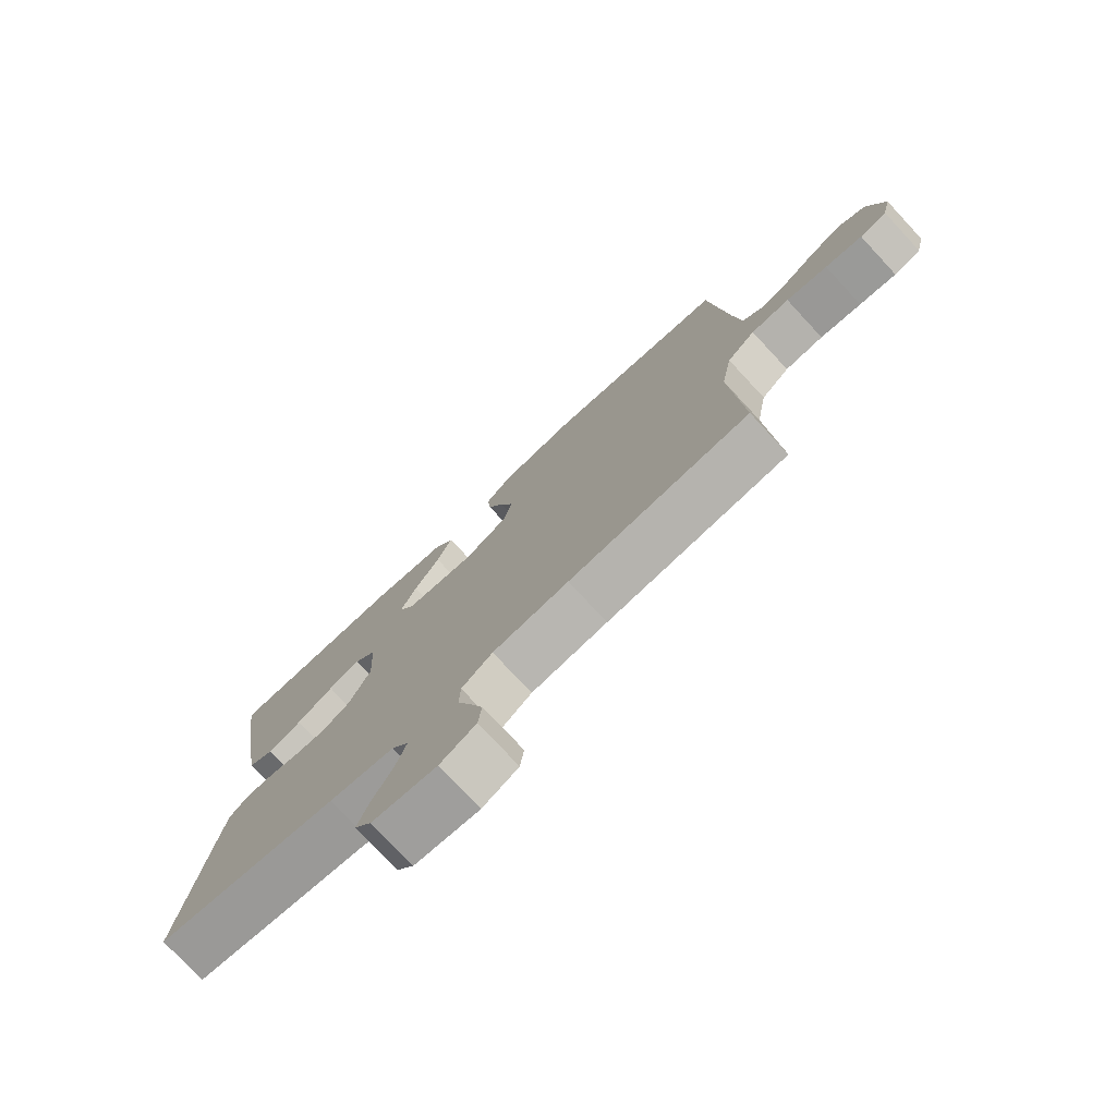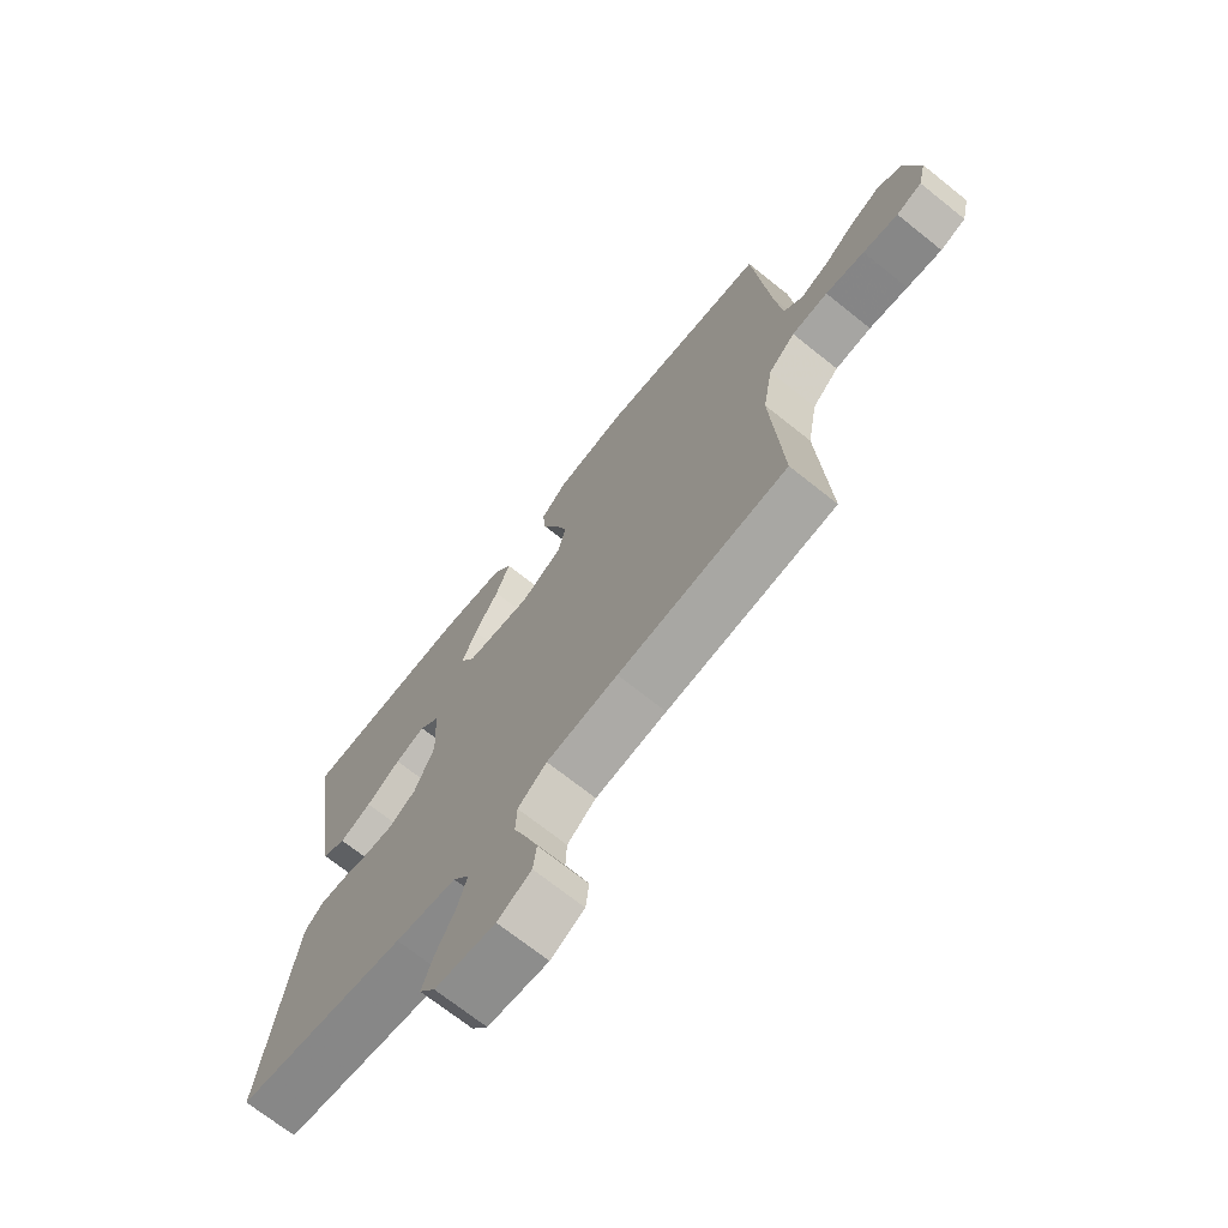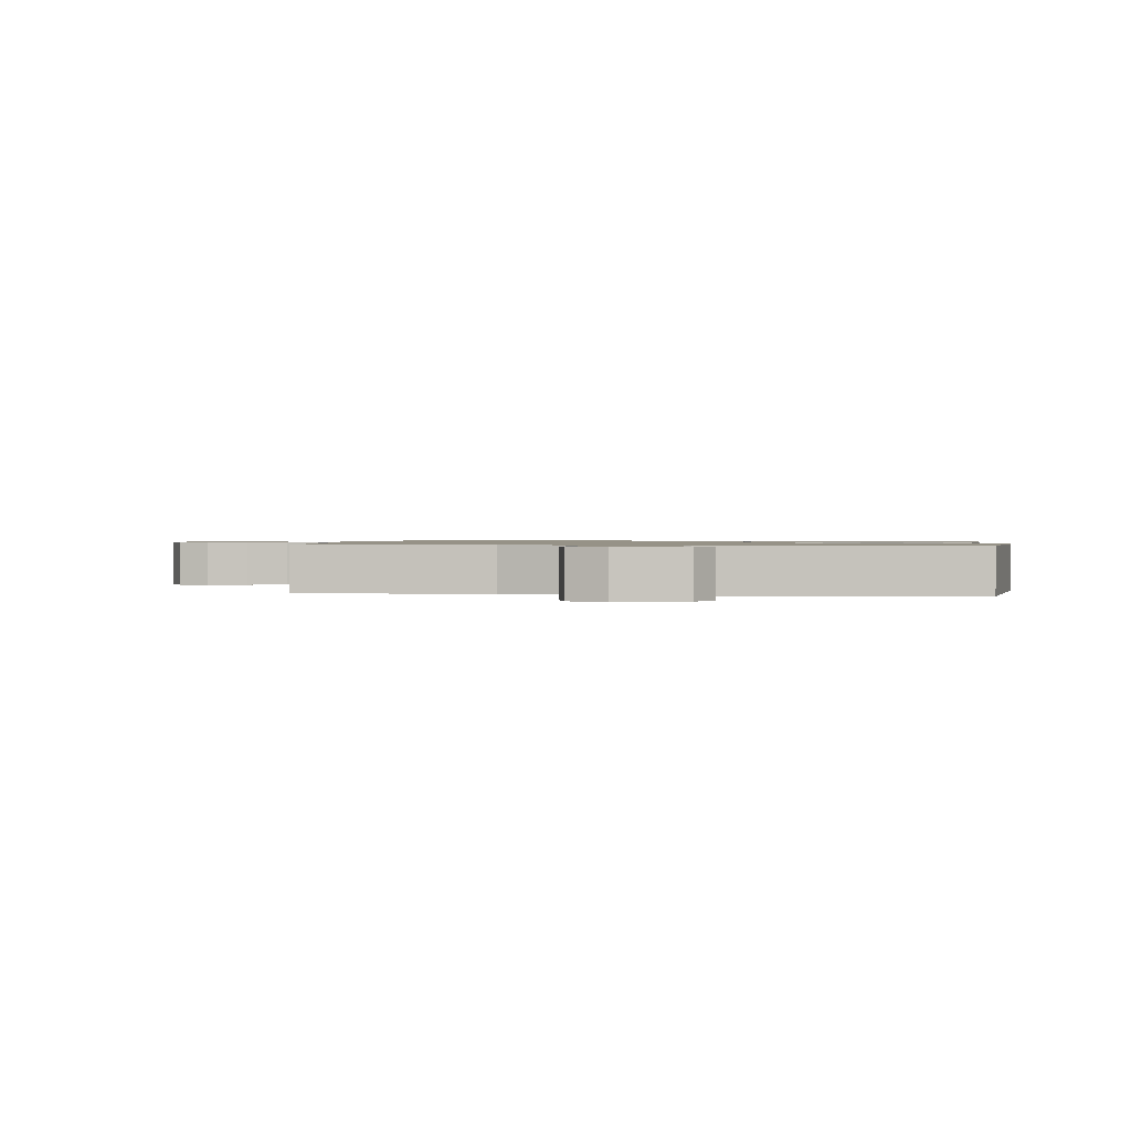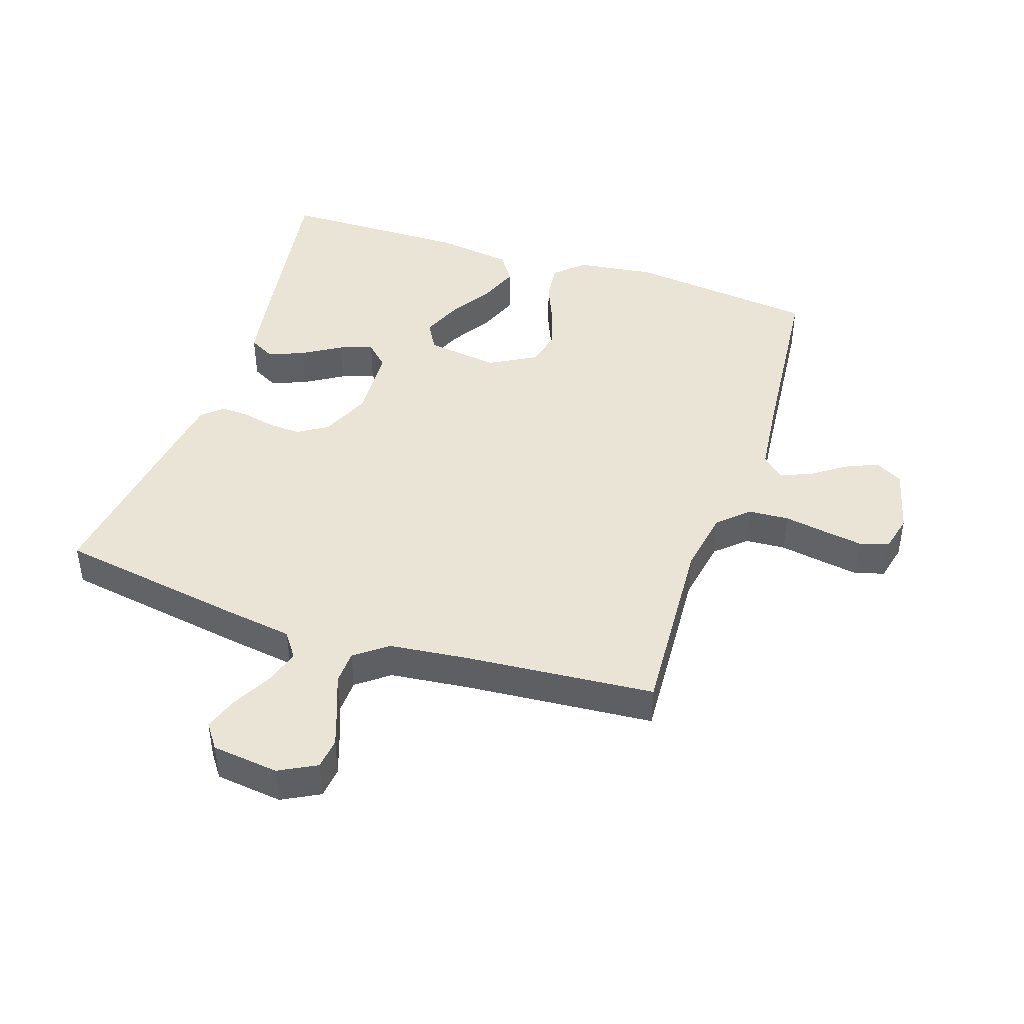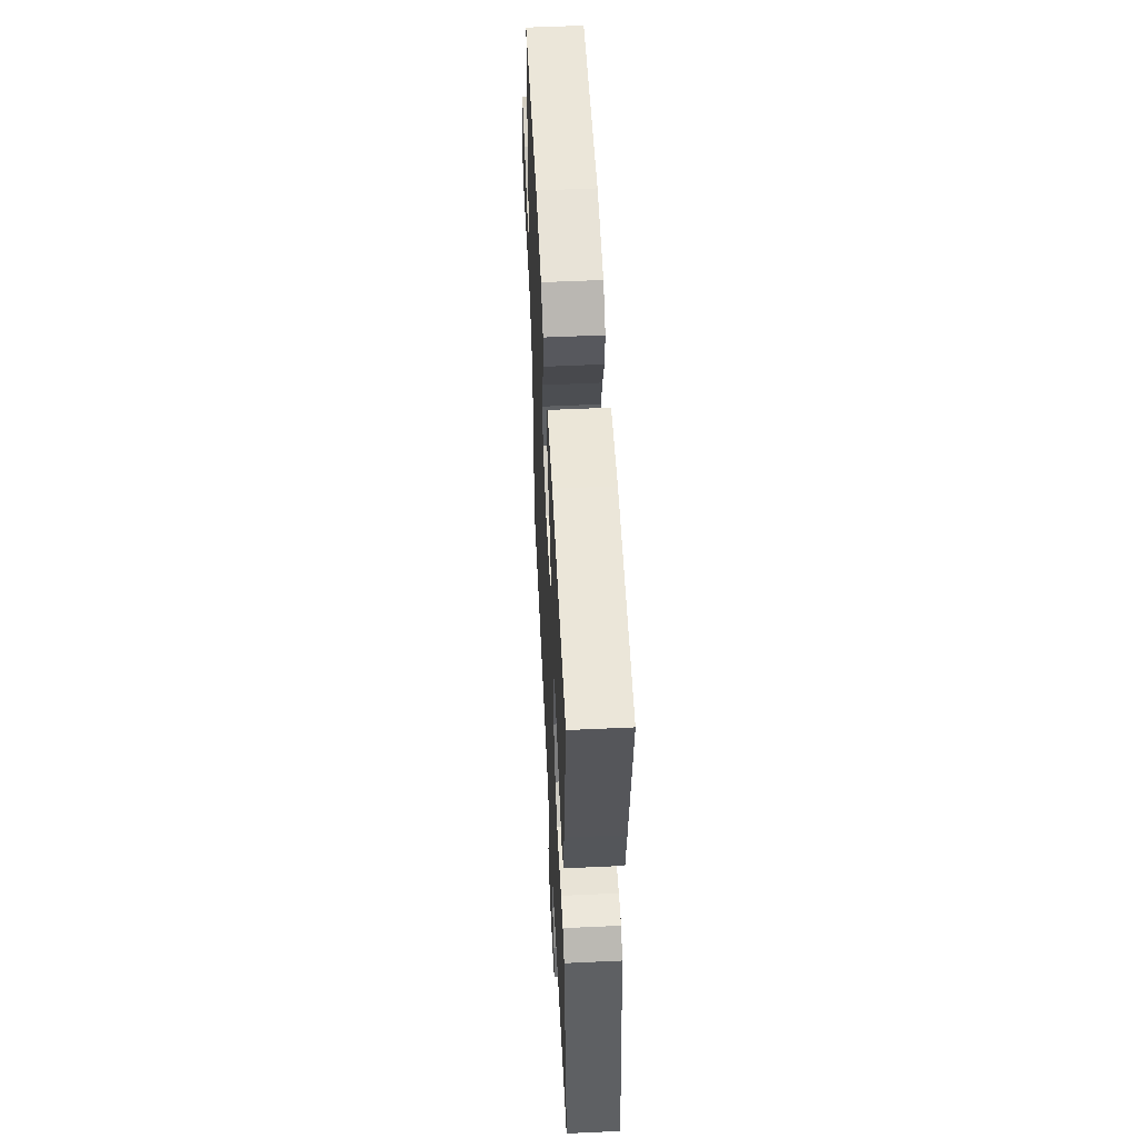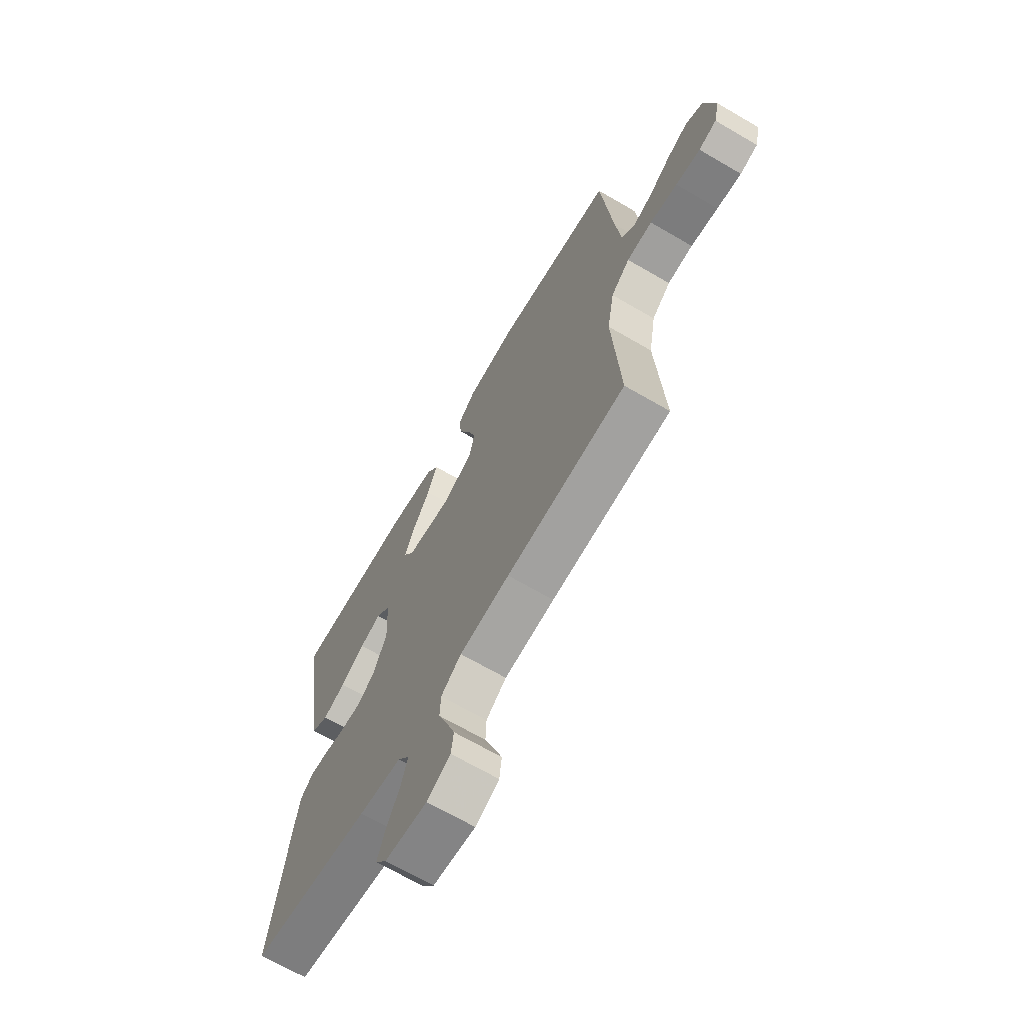
<metadata>
{"format":"obj","ext":"obj","renderer":"f3d","projection":"perspective","resolution":1024,"background":"white","views":[{"elev":-76.7,"azim":-137.1,"up":"+Z"},{"elev":-70.6,"azim":-128.6,"up":"+Z"},{"elev":1.0,"azim":-81.9,"up":"+Y"},{"elev":43.8,"azim":-161.7,"up":"+Y"},{"elev":55.0,"azim":87.2,"up":"+Z"},{"elev":-68.0,"azim":-120.3,"up":"+Z"}]}
</metadata>
<code>
v 0.5 0.07 0.5
v 0.454 0.07 0.2
v 0.437 0.07 0.099
v 0.395 0.07 0.076
v 0.339 0.07 0.099
v 0.278 0.07 0.136
v 0.225 0.07 0.154
v 0.189 0.07 0.119
v 0.183 0.07 0
v 0.218 0.07 -0.079
v 0.265 0.07 -0.108
v 0.317 0.07 -0.105
v 0.369 0.07 -0.093
v 0.414 0.07 -0.091
v 0.446 0.07 -0.12
v 0.458 0.07 -0.2
v 0.5 0.07 -0.5
v 0.2 0.07 -0.55
v 0.093 0.07 -0.566
v 0.064 0.07 -0.607
v 0.082 0.07 -0.664
v 0.115 0.07 -0.725
v 0.134 0.07 -0.78
v 0.106 0.07 -0.819
v 0 0.07 -0.832
v -0.059 0.07 -0.801
v -0.065 0.07 -0.752
v -0.044 0.07 -0.692
v -0.021 0.07 -0.631
v -0.023 0.07 -0.577
v -0.074 0.07 -0.538
v -0.2 0.07 -0.524
v -0.5 0.07 -0.5
v -0.482 0.07 -0.2
v -0.5 0.07 -0.098
v -0.547 0.07 -0.055
v -0.611 0.07 -0.051
v -0.68 0.07 -0.063
v -0.742 0.07 -0.073
v -0.787 0.07 -0.059
v -0.801 0.07 0
v -0.774 0.07 0.106
v -0.731 0.07 0.131
v -0.678 0.07 0.108
v -0.624 0.07 0.07
v -0.575 0.07 0.051
v -0.541 0.07 0.083
v -0.528 0.07 0.2
v -0.5 0.07 0.5
v -0.2 0.07 0.535
v -0.076 0.07 0.519
v -0.031 0.07 0.477
v -0.037 0.07 0.418
v -0.065 0.07 0.35
v -0.087 0.07 0.282
v -0.074 0.07 0.223
v 0 0.07 0.181
v 0.116 0.07 0.197
v 0.142 0.07 0.243
v 0.116 0.07 0.306
v 0.073 0.07 0.375
v 0.048 0.07 0.439
v 0.079 0.07 0.485
v 0.2 0.07 0.503
v 0.5 0 0.5
v 0.454 0 0.2
v 0.437 0 0.099
v 0.395 0 0.076
v 0.339 0 0.099
v 0.278 0 0.136
v 0.225 0 0.154
v 0.189 0 0.119
v 0.183 0 0
v 0.218 0 -0.079
v 0.265 0 -0.108
v 0.317 0 -0.105
v 0.369 0 -0.093
v 0.414 0 -0.091
v 0.446 0 -0.12
v 0.458 0 -0.2
v 0.5 0 -0.5
v 0.2 0 -0.55
v 0.093 0 -0.566
v 0.064 0 -0.607
v 0.082 0 -0.664
v 0.115 0 -0.725
v 0.134 0 -0.78
v 0.106 0 -0.819
v 0 0 -0.832
v -0.059 0 -0.801
v -0.065 0 -0.752
v -0.044 0 -0.692
v -0.021 0 -0.631
v -0.023 0 -0.577
v -0.074 0 -0.538
v -0.2 0 -0.524
v -0.5 0 -0.5
v -0.482 0 -0.2
v -0.5 0 -0.098
v -0.547 0 -0.055
v -0.611 0 -0.051
v -0.68 0 -0.063
v -0.742 0 -0.073
v -0.787 0 -0.059
v -0.801 0 0
v -0.774 0 0.106
v -0.731 0 0.131
v -0.678 0 0.108
v -0.624 0 0.07
v -0.575 0 0.051
v -0.541 0 0.083
v -0.528 0 0.2
v -0.5 0 0.5
v -0.2 0 0.535
v -0.076 0 0.519
v -0.031 0 0.477
v -0.037 0 0.418
v -0.065 0 0.35
v -0.087 0 0.282
v -0.074 0 0.223
v 0 0 0.181
v 0.116 0 0.197
v 0.142 0 0.243
v 0.116 0 0.306
v 0.073 0 0.375
v 0.048 0 0.439
v 0.079 0 0.485
v 0.2 0 0.503
f 60 61 62 63
f 59 60 63 64
f 51 52 53 54
f 51 54 55
f 48 49 50 51
f 47 48 51 55
f 46 47 55 56
f 42 43 44 45
f 42 45 46
f 41 42 46
f 40 41 46
f 37 38 39 40
f 37 40 46 56
f 32 33 34
f 31 32 34 35
f 30 31 35
f 26 27 28 29
f 24 25 26 29
f 24 29 30
f 21 22 23 24
f 20 21 24 30
f 19 20 30 35
f 12 13 14 15
f 11 12 15 16
f 3 4 5 6
f 3 6 7
f 2 3 7
f 59 64 1 2
f 58 59 2 7
f 57 58 7 8
f 36 37 56 57
f 36 57 8 9
f 35 36 9 10
f 19 35 10 11
f 17 18 19
f 11 16 17 19
f 127 126 125 124
f 128 127 124 123
f 118 117 116 115
f 119 118 115
f 115 114 113 112
f 119 115 112 111
f 120 119 111 110
f 109 108 107 106
f 110 109 106
f 110 106 105
f 110 105 104
f 104 103 102 101
f 120 110 104 101
f 98 97 96
f 99 98 96 95
f 99 95 94
f 93 92 91 90
f 93 90 89 88
f 94 93 88
f 88 87 86 85
f 94 88 85 84
f 99 94 84 83
f 79 78 77 76
f 80 79 76 75
f 70 69 68 67
f 71 70 67
f 71 67 66
f 66 65 128 123
f 71 66 123 122
f 72 71 122 121
f 121 120 101 100
f 73 72 121 100
f 74 73 100 99
f 75 74 99 83
f 83 82 81
f 83 81 80 75
f 1 65 66 2
f 2 66 67 3
f 3 67 68 4
f 4 68 69 5
f 5 69 70 6
f 6 70 71 7
f 7 71 72 8
f 8 72 73 9
f 9 73 74 10
f 10 74 75 11
f 11 75 76 12
f 12 76 77 13
f 13 77 78 14
f 14 78 79 15
f 15 79 80 16
f 16 80 81 17
f 17 81 82 18
f 18 82 83 19
f 19 83 84 20
f 20 84 85 21
f 21 85 86 22
f 22 86 87 23
f 23 87 88 24
f 24 88 89 25
f 25 89 90 26
f 26 90 91 27
f 27 91 92 28
f 28 92 93 29
f 29 93 94 30
f 30 94 95 31
f 31 95 96 32
f 32 96 97 33
f 33 97 98 34
f 34 98 99 35
f 35 99 100 36
f 36 100 101 37
f 37 101 102 38
f 38 102 103 39
f 39 103 104 40
f 40 104 105 41
f 41 105 106 42
f 42 106 107 43
f 43 107 108 44
f 44 108 109 45
f 45 109 110 46
f 46 110 111 47
f 47 111 112 48
f 48 112 113 49
f 49 113 114 50
f 50 114 115 51
f 51 115 116 52
f 52 116 117 53
f 53 117 118 54
f 54 118 119 55
f 55 119 120 56
f 56 120 121 57
f 57 121 122 58
f 58 122 123 59
f 59 123 124 60
f 60 124 125 61
f 61 125 126 62
f 62 126 127 63
f 63 127 128 64
f 64 128 65 1

</code>
